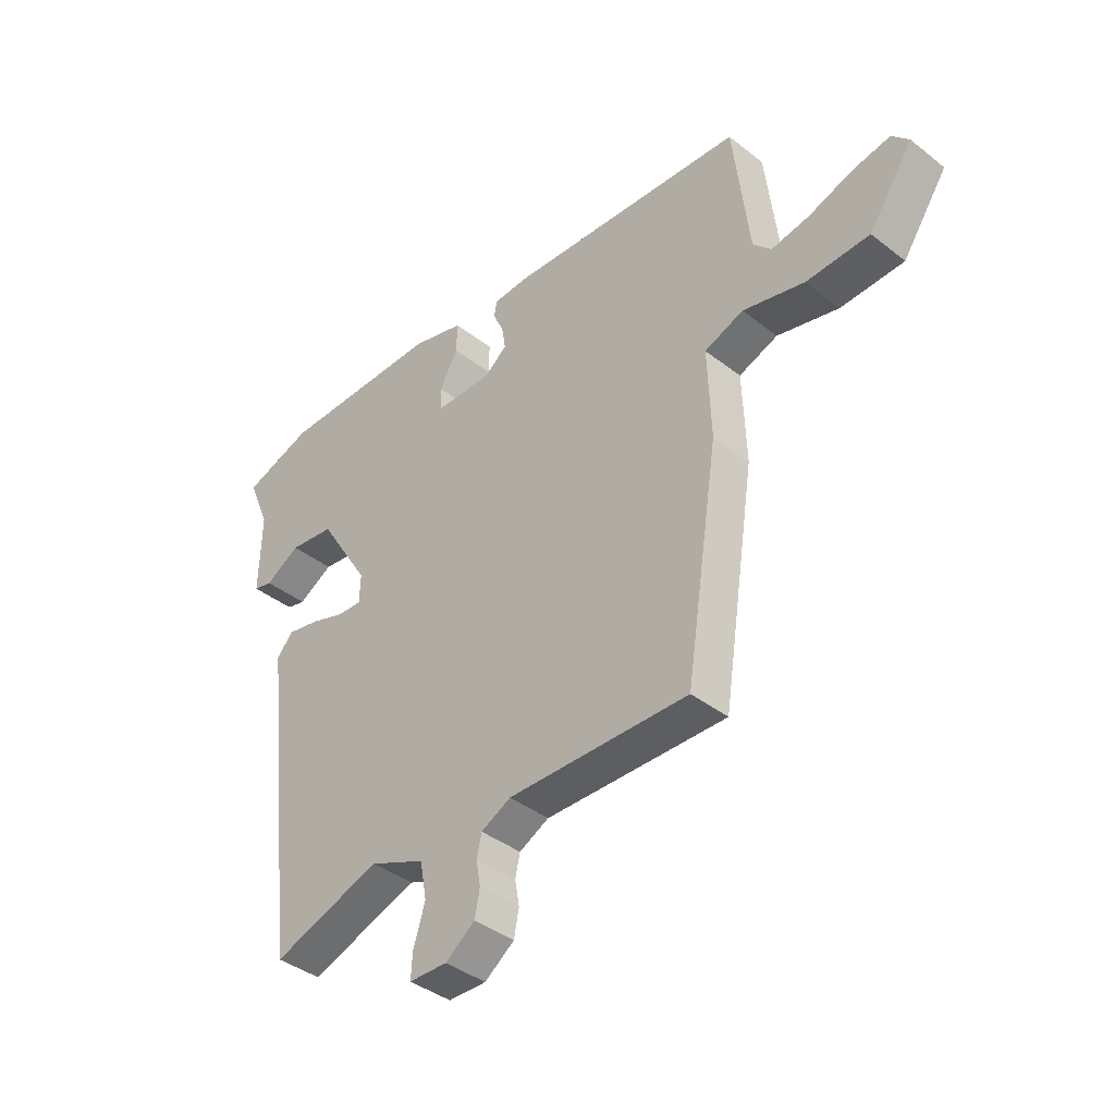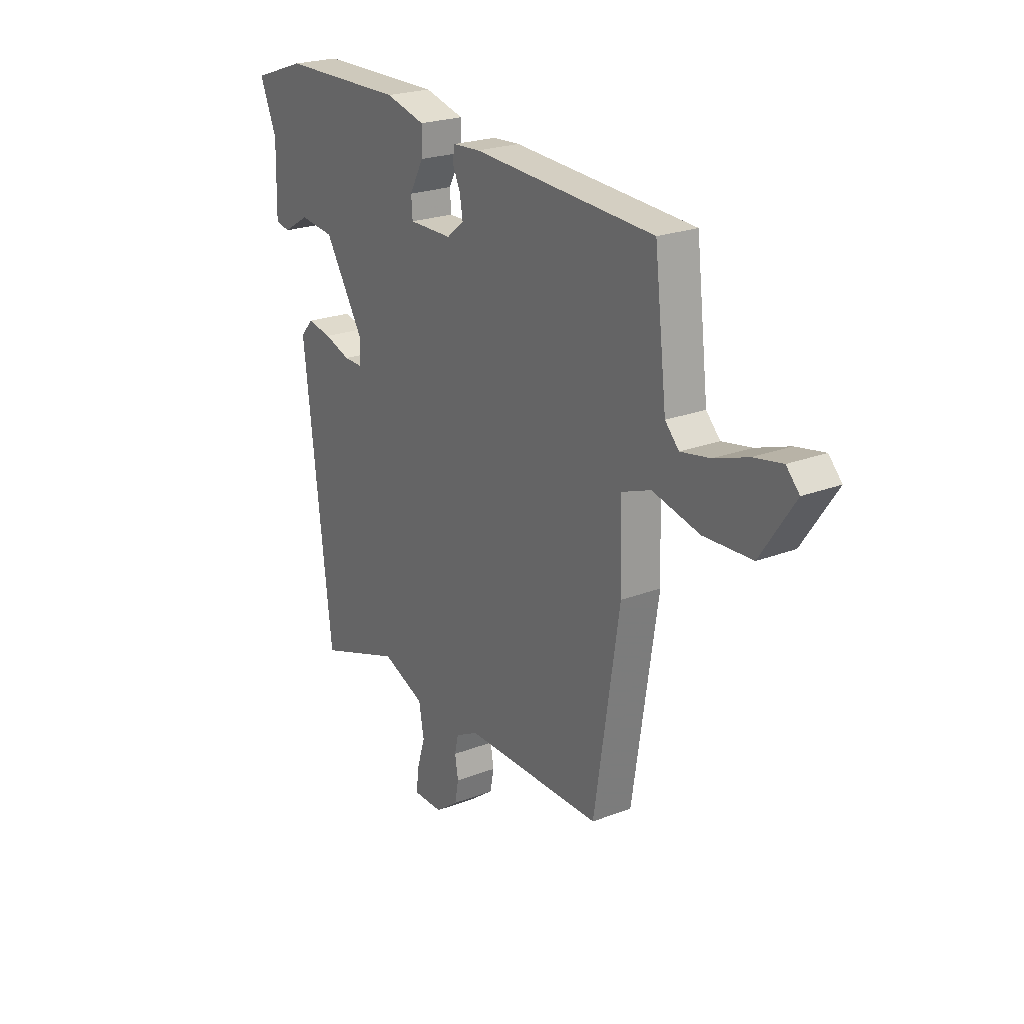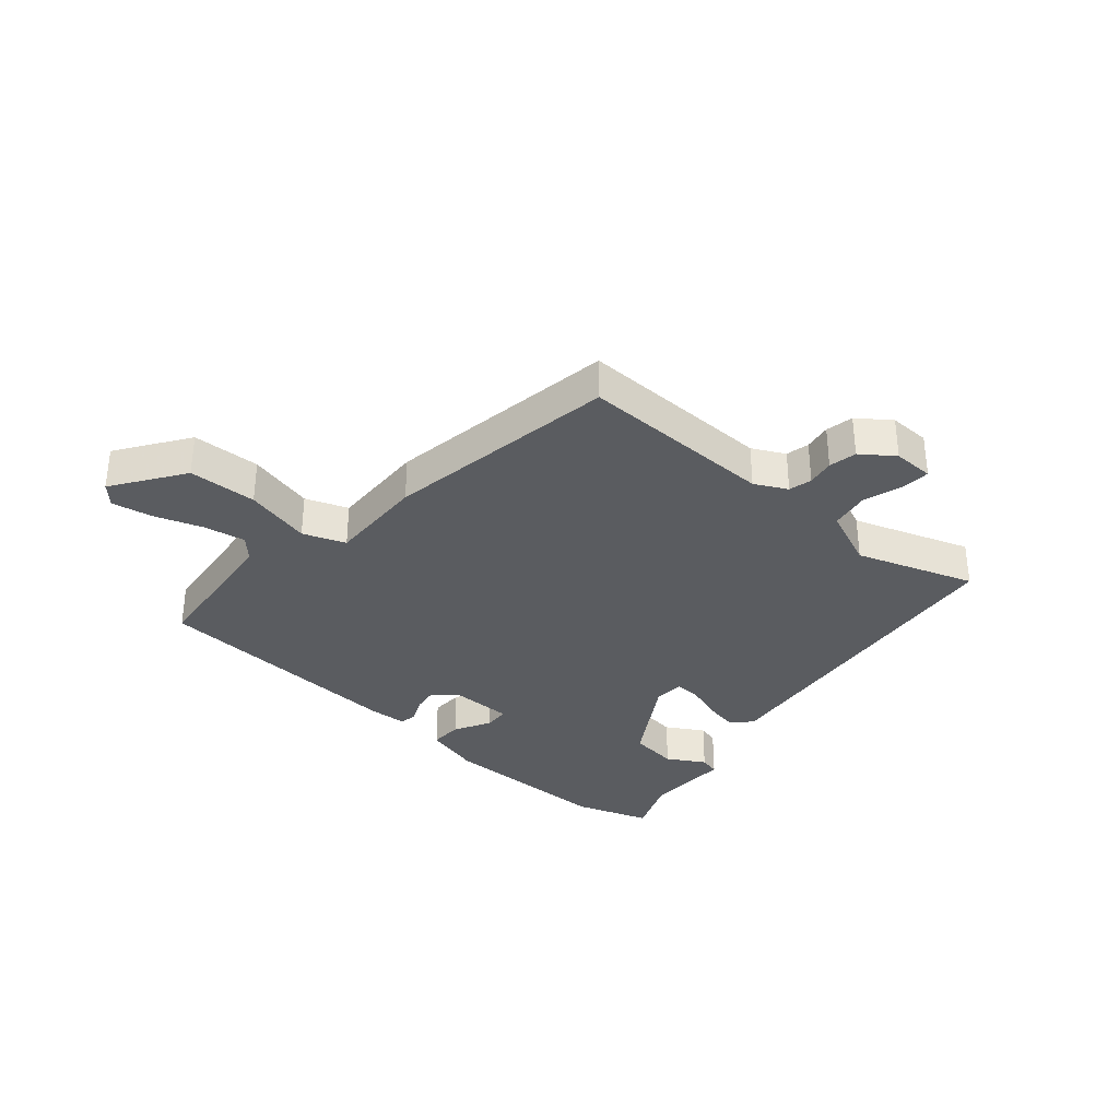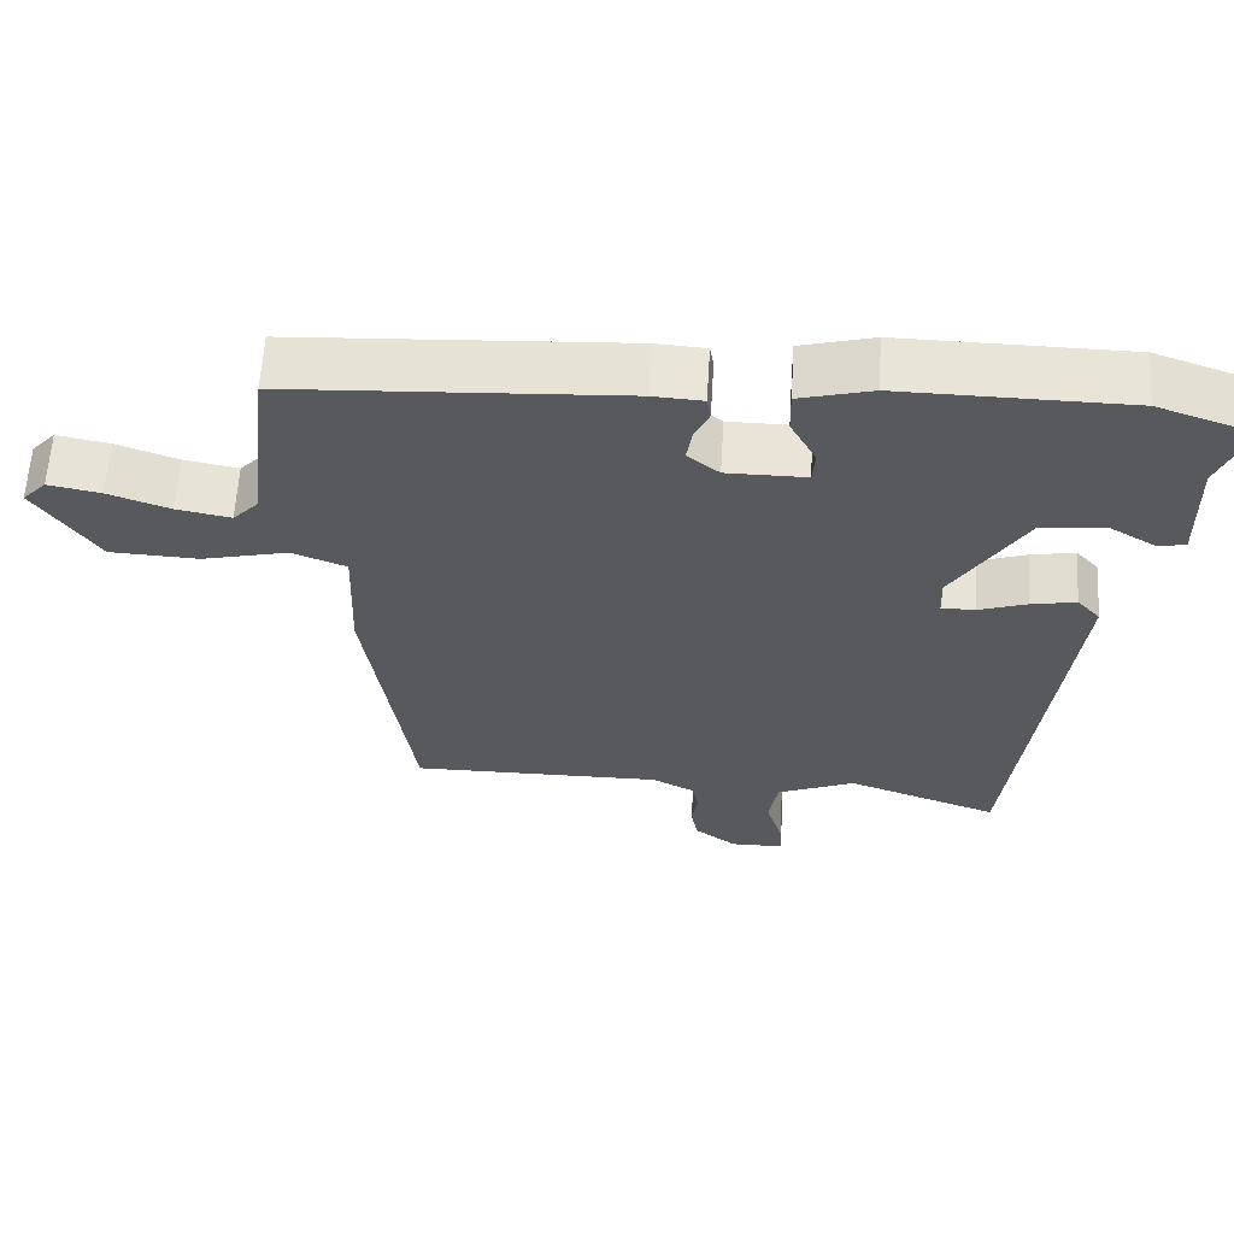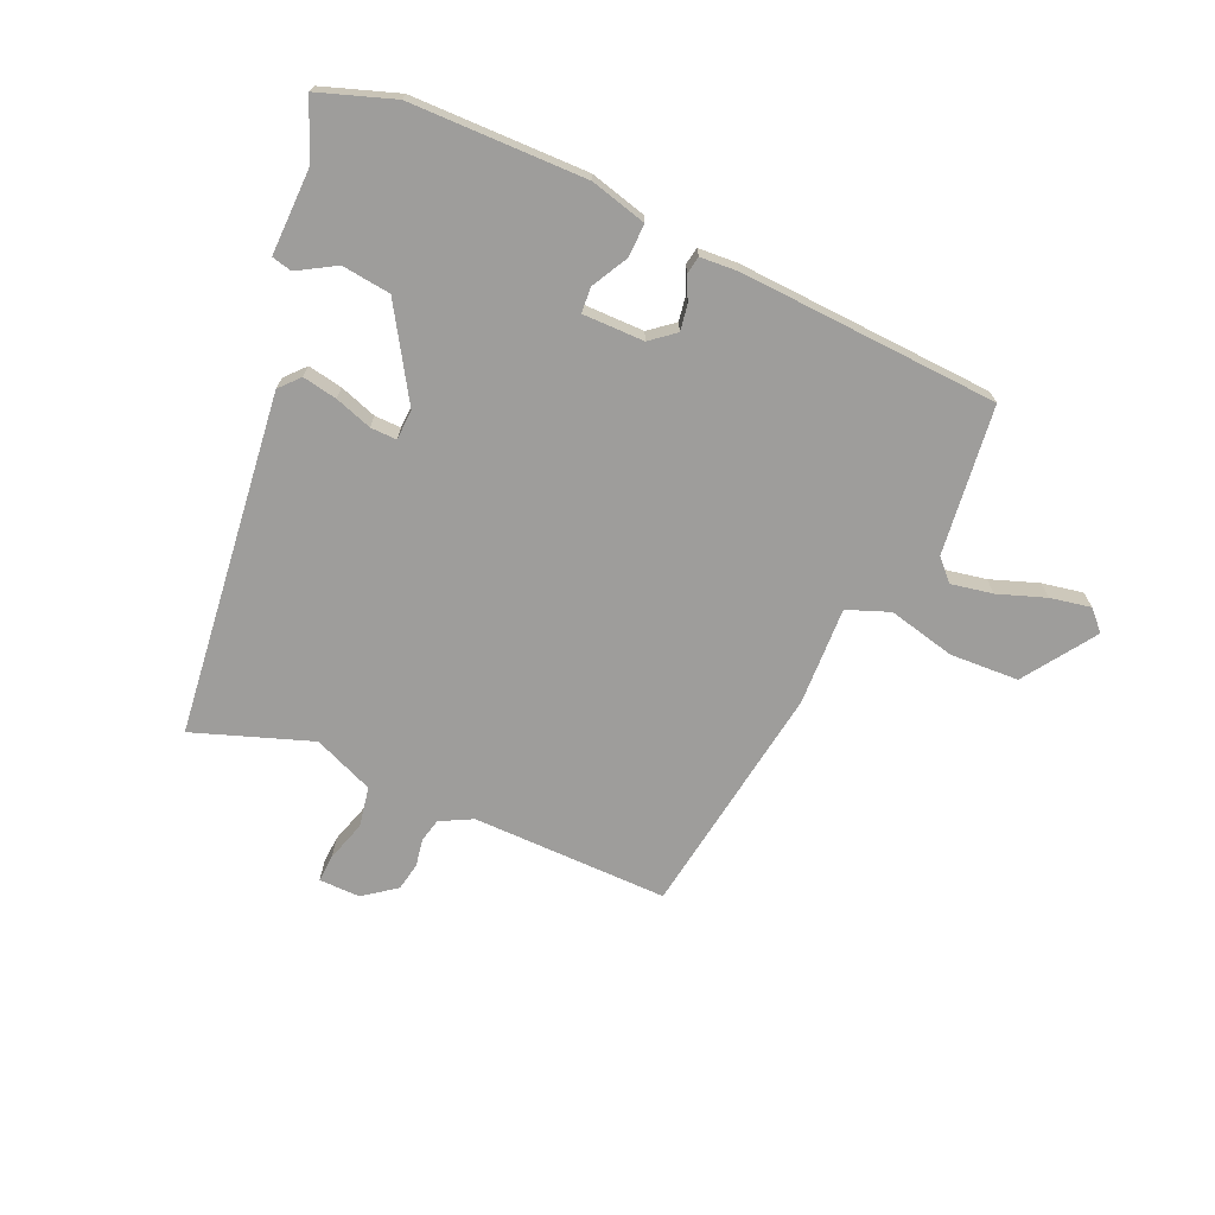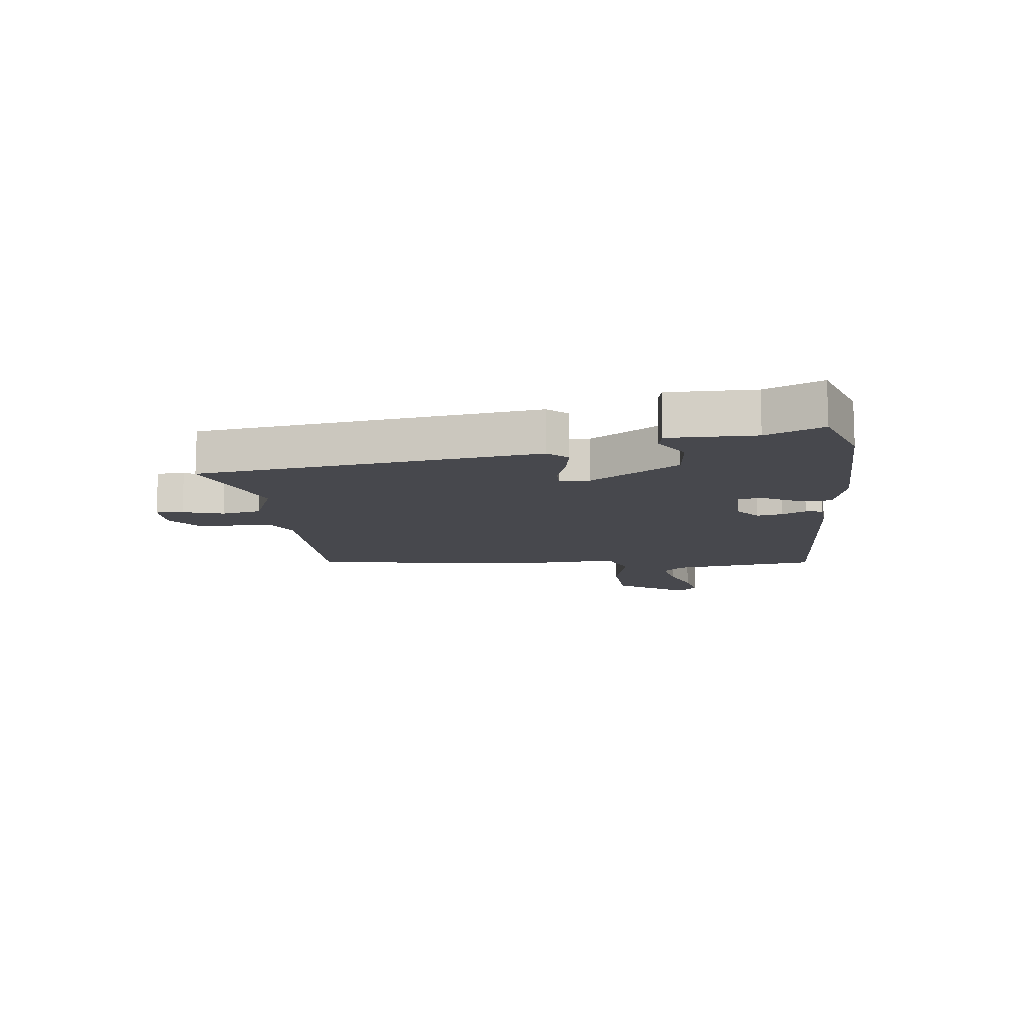
<metadata>
{"format":"obj","ext":"obj","renderer":"f3d","projection":"perspective","resolution":1024,"background":"white","views":[{"elev":-39.5,"azim":45.9,"up":"+Z"},{"elev":22.8,"azim":56.5,"up":"+Z"},{"elev":-34.0,"azim":138.8,"up":"+Y"},{"elev":60.9,"azim":-176.5,"up":"+Z"},{"elev":-70.6,"azim":-23.7,"up":"+Y"},{"elev":-11.8,"azim":-82.7,"up":"+Y"}]}
</metadata>
<code>
v 0.516 0.07 0.457
v 0.545 0.07 0.209
v 0.578 0.07 0.174
v 0.648 0.07 0.187
v 0.728 0.07 0.215
v 0.796 0.07 0.228
v 0.827 0.07 0.195
v 0.746 0.07 0.076
v 0.631 0.07 0.071
v 0.519 0.07 0.098
v 0.448 0.07 0.071
v 0.454 0.07 -0.093
v 0.394 0.07 -0.485
v 0.066 0.07 -0.481
v 0.012 0.07 -0.509
v 0.003 0.07 -0.548
v 0.011 0.07 -0.594
v 0.002 0.07 -0.641
v -0.052 0.07 -0.681
v -0.121 0.07 -0.68
v -0.118 0.07 -0.634
v -0.097 0.07 -0.566
v -0.109 0.07 -0.499
v -0.21 0.07 -0.457
v -0.407 0.07 -0.526
v -0.474 0.07 0.046
v -0.444 0.07 0.079
v -0.386 0.07 0.068
v -0.324 0.07 0.047
v -0.28 0.07 0.046
v -0.278 0.07 0.097
v -0.371 0.07 0.247
v -0.453 0.07 0.257
v -0.516 0.07 0.22
v -0.55 0.07 0.228
v -0.547 0.07 0.374
v -0.587 0.07 0.47
v -0.461 0.07 0.513
v -0.167 0.07 0.516
v -0.073 0.07 0.491
v -0.074 0.07 0.436
v -0.107 0.07 0.375
v -0.104 0.07 0.332
v -0.001 0.07 0.332
v 0.04 0.07 0.365
v 0.033 0.07 0.408
v 0.014 0.07 0.449
v 0.019 0.07 0.478
v 0.084 0.07 0.482
v 0.516 0 0.457
v 0.545 0 0.209
v 0.578 0 0.174
v 0.648 0 0.187
v 0.728 0 0.215
v 0.796 0 0.228
v 0.827 0 0.195
v 0.746 0 0.076
v 0.631 0 0.071
v 0.519 0 0.098
v 0.448 0 0.071
v 0.454 0 -0.093
v 0.394 0 -0.485
v 0.066 0 -0.481
v 0.012 0 -0.509
v 0.003 0 -0.548
v 0.011 0 -0.594
v 0.002 0 -0.641
v -0.052 0 -0.681
v -0.121 0 -0.68
v -0.118 0 -0.634
v -0.097 0 -0.566
v -0.109 0 -0.499
v -0.21 0 -0.457
v -0.407 0 -0.526
v -0.474 0 0.046
v -0.444 0 0.079
v -0.386 0 0.068
v -0.324 0 0.047
v -0.28 0 0.046
v -0.278 0 0.097
v -0.371 0 0.247
v -0.453 0 0.257
v -0.516 0 0.22
v -0.55 0 0.228
v -0.547 0 0.374
v -0.587 0 0.47
v -0.461 0 0.513
v -0.167 0 0.516
v -0.073 0 0.491
v -0.074 0 0.436
v -0.107 0 0.375
v -0.104 0 0.332
v -0.001 0 0.332
v 0.04 0 0.365
v 0.033 0 0.408
v 0.014 0 0.449
v 0.019 0 0.478
v 0.084 0 0.482
f 46 47 48 49
f 45 46 49 1
f 44 45 1 2
f 43 44 2 3
f 39 40 41 42
f 39 42 43
f 36 37 38 39
f 36 39 43
f 33 34 35 36
f 32 33 36 43
f 31 32 43 3
f 26 27 28 29
f 24 25 26 29
f 23 24 29 30
f 19 20 21 22
f 19 22 23
f 16 17 18 19
f 15 16 19 23
f 14 15 23 30
f 11 12 13 14
f 7 8 9 10
f 5 6 7 10
f 4 5 10 11
f 3 4 11
f 31 3 11
f 11 14 30 31
f 98 97 96 95
f 50 98 95 94
f 51 50 94 93
f 52 51 93 92
f 91 90 89 88
f 92 91 88
f 88 87 86 85
f 92 88 85
f 85 84 83 82
f 92 85 82 81
f 52 92 81 80
f 78 77 76 75
f 78 75 74 73
f 79 78 73 72
f 71 70 69 68
f 72 71 68
f 68 67 66 65
f 72 68 65 64
f 79 72 64 63
f 63 62 61 60
f 59 58 57 56
f 59 56 55 54
f 60 59 54 53
f 60 53 52
f 60 52 80
f 80 79 63 60
f 1 50 51 2
f 2 51 52 3
f 3 52 53 4
f 4 53 54 5
f 5 54 55 6
f 6 55 56 7
f 7 56 57 8
f 8 57 58 9
f 9 58 59 10
f 10 59 60 11
f 11 60 61 12
f 12 61 62 13
f 13 62 63 14
f 14 63 64 15
f 15 64 65 16
f 16 65 66 17
f 17 66 67 18
f 18 67 68 19
f 19 68 69 20
f 20 69 70 21
f 21 70 71 22
f 22 71 72 23
f 23 72 73 24
f 24 73 74 25
f 25 74 75 26
f 26 75 76 27
f 27 76 77 28
f 28 77 78 29
f 29 78 79 30
f 30 79 80 31
f 31 80 81 32
f 32 81 82 33
f 33 82 83 34
f 34 83 84 35
f 35 84 85 36
f 36 85 86 37
f 37 86 87 38
f 38 87 88 39
f 39 88 89 40
f 40 89 90 41
f 41 90 91 42
f 42 91 92 43
f 43 92 93 44
f 44 93 94 45
f 45 94 95 46
f 46 95 96 47
f 47 96 97 48
f 48 97 98 49
f 49 98 50 1

</code>
